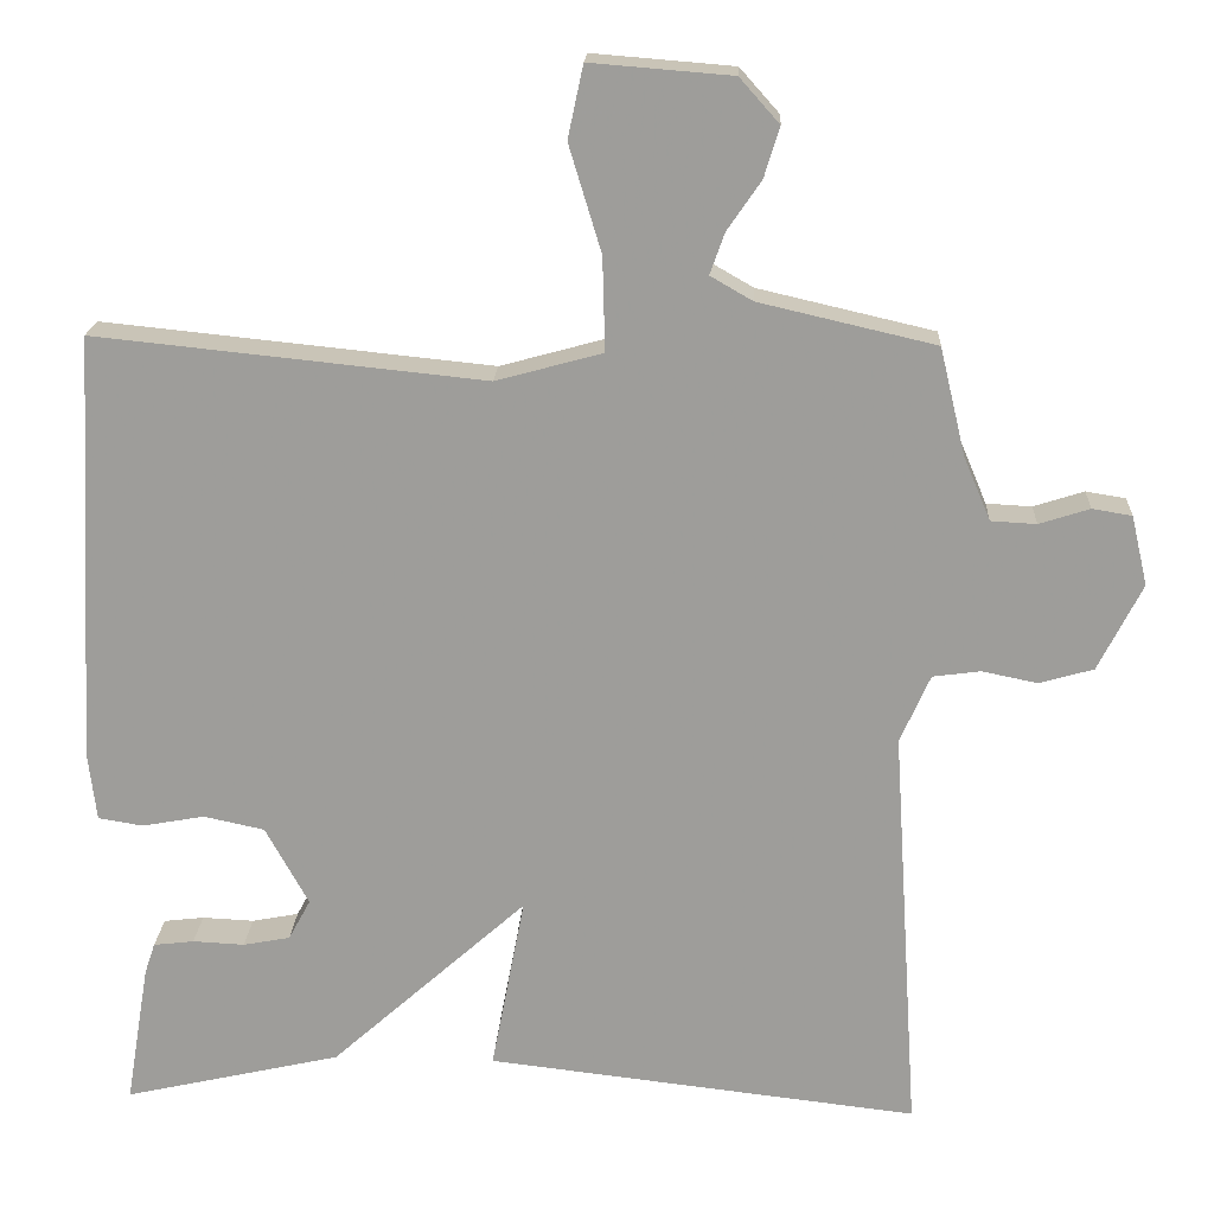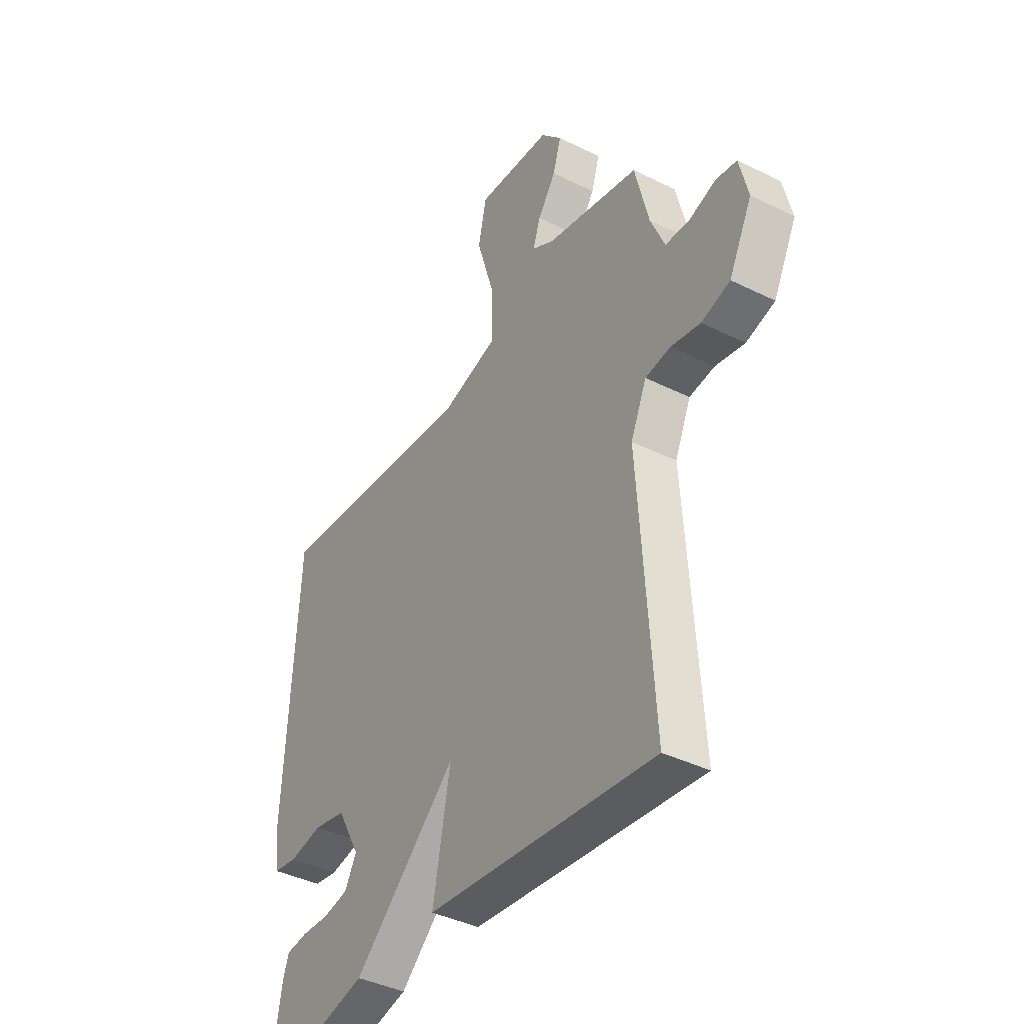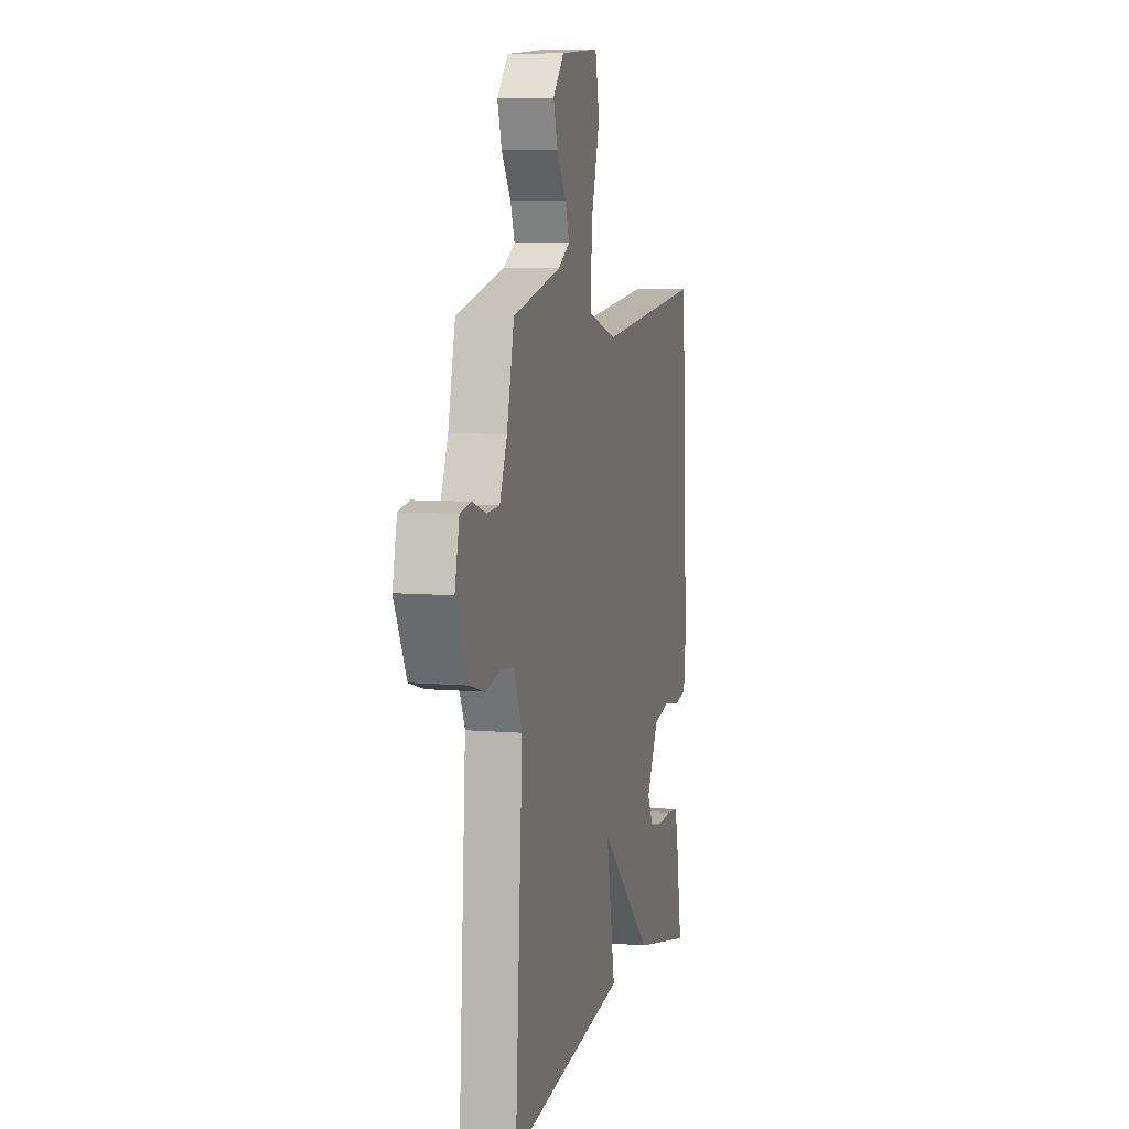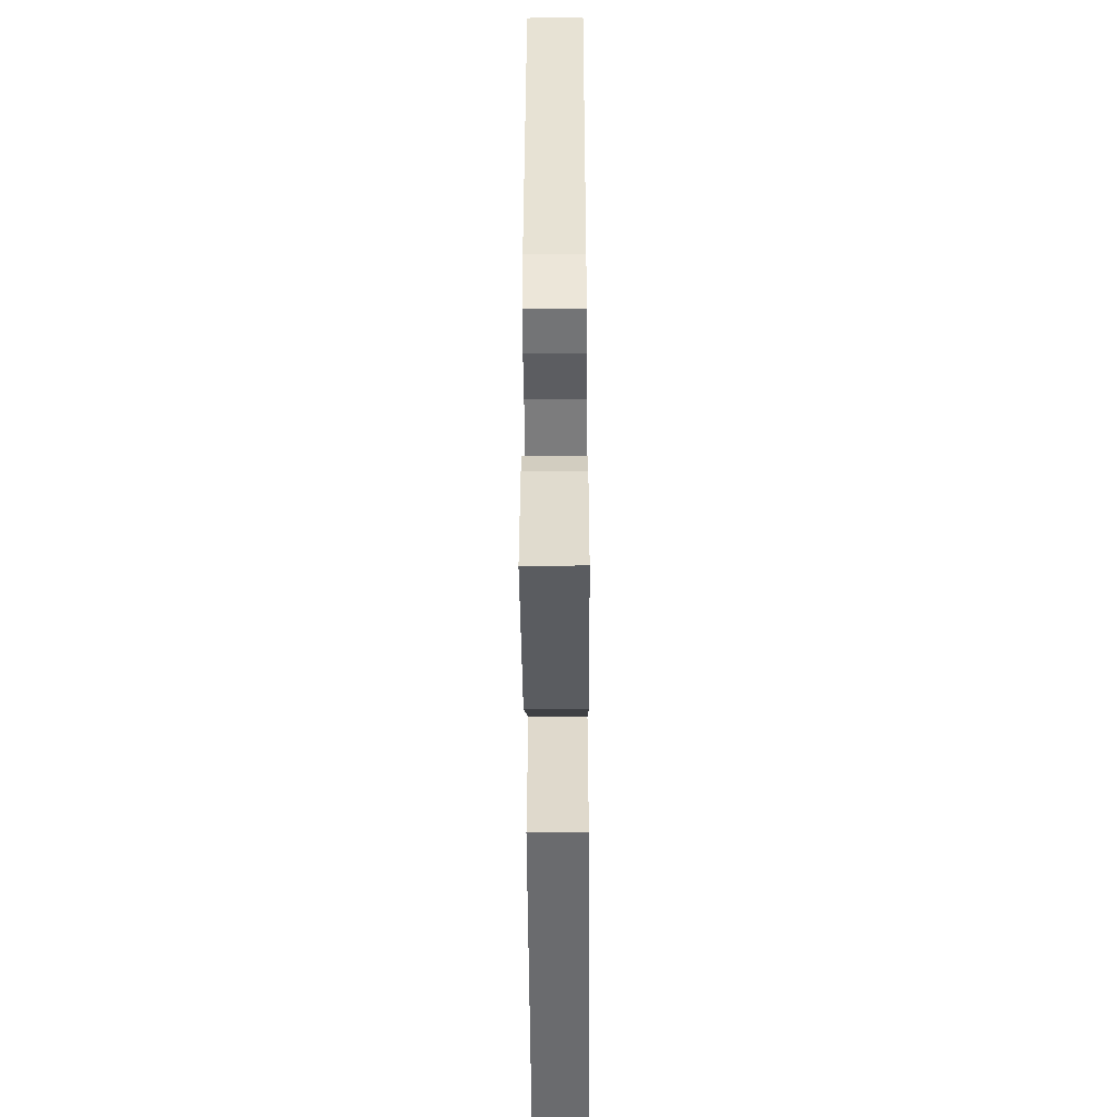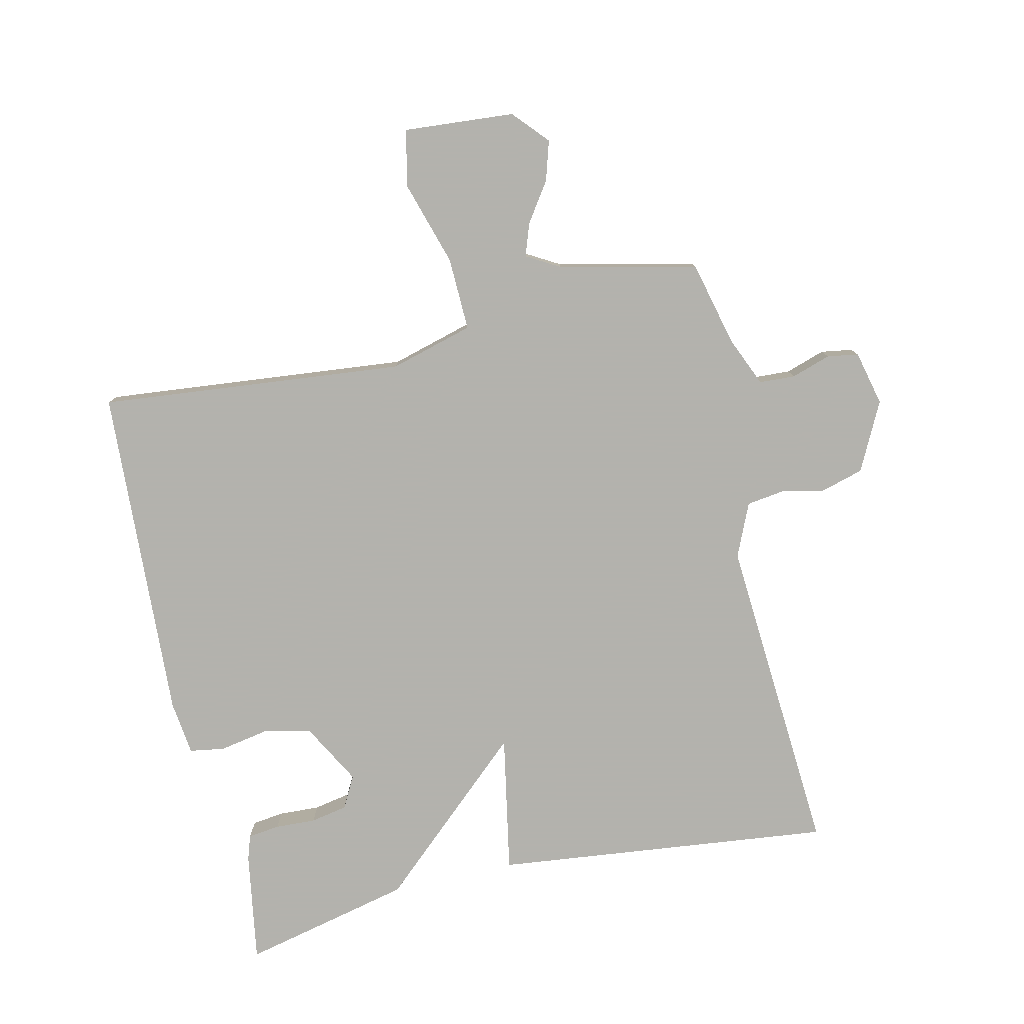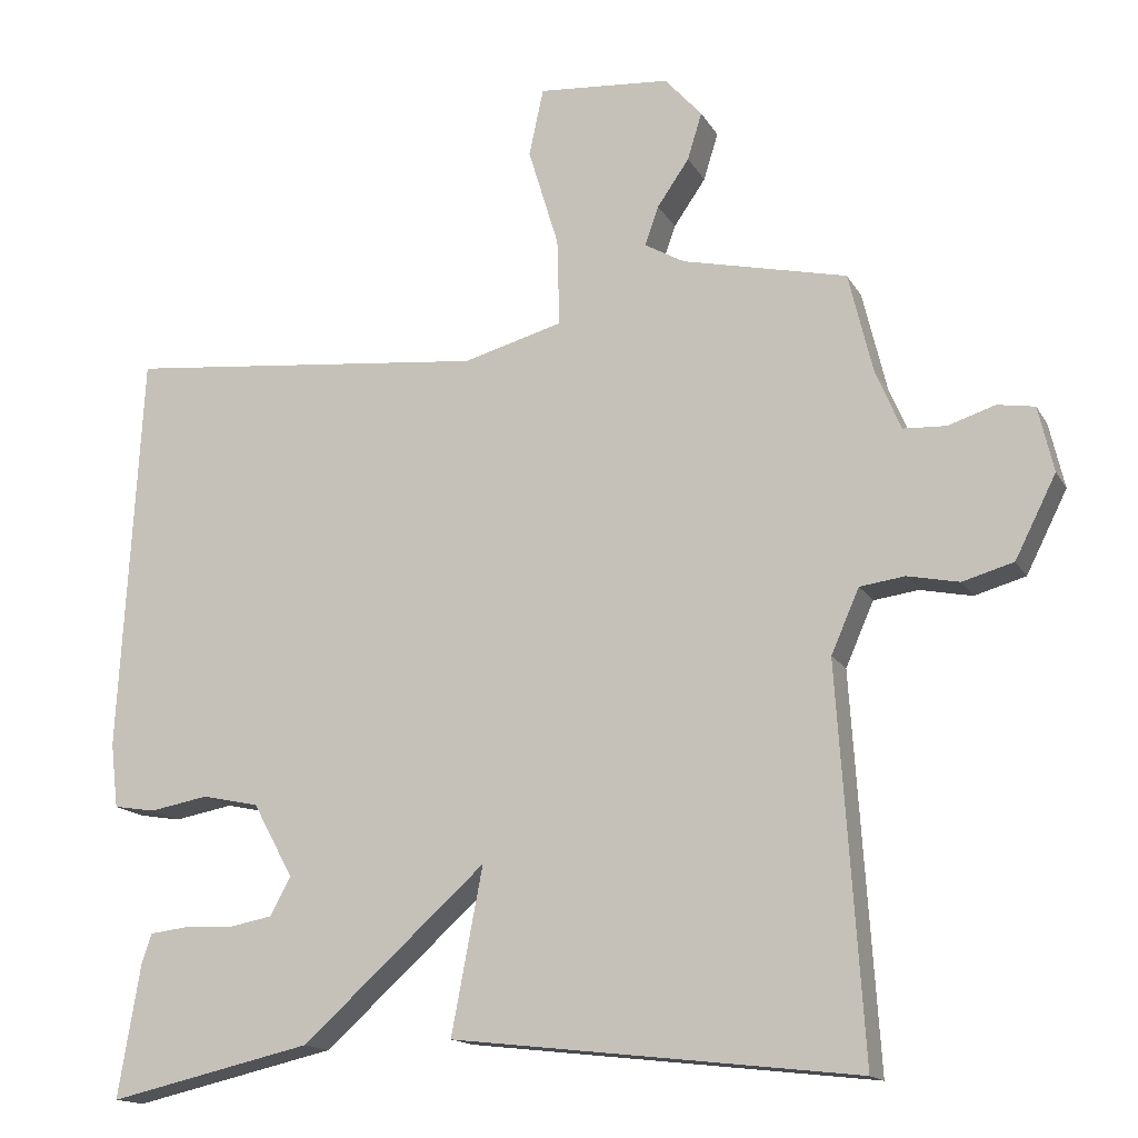
<metadata>
{"format":"obj","ext":"obj","renderer":"f3d","projection":"perspective","resolution":1024,"background":"white","views":[{"elev":19.2,"azim":2.9,"up":"+Z"},{"elev":-40.3,"azim":58.6,"up":"+Z"},{"elev":7.6,"azim":103.7,"up":"+Z"},{"elev":-46.8,"azim":-89.6,"up":"+Z"},{"elev":-79.4,"azim":13.0,"up":"+Y"},{"elev":-15.4,"azim":20.5,"up":"+Z"}]}
</metadata>
<code>
v -0.5 0.07 0.5
v -0.02 0.07 0.451
v 0.111 0.07 0.487
v 0.108 0.07 0.602
v 0.068 0.07 0.734
v 0.087 0.07 0.823
v 0.261 0.07 0.809
v 0.31 0.07 0.754
v 0.291 0.07 0.692
v 0.249 0.07 0.631
v 0.231 0.07 0.58
v 0.283 0.07 0.55
v 0.5 0.07 0.5
v 0.532 0.07 0.367
v 0.565 0.07 0.289
v 0.621 0.07 0.286
v 0.683 0.07 0.306
v 0.732 0.07 0.298
v 0.752 0.07 0.212
v 0.698 0.07 0.105
v 0.631 0.07 0.086
v 0.563 0.07 0.1
v 0.504 0.07 0.092
v 0.467 0.07 0.008
v 0.5 0.07 -0.5
v -0.032 0.07 -0.439
v 0.009 0.07 -0.222
v -0.232 0.07 -0.439
v -0.5 0.07 -0.5
v -0.471 0.07 -0.326
v -0.458 0.07 -0.287
v -0.408 0.07 -0.281
v -0.344 0.07 -0.284
v -0.286 0.07 -0.273
v -0.259 0.07 -0.223
v -0.312 0.07 -0.126
v -0.387 0.07 -0.11
v -0.464 0.07 -0.124
v -0.519 0.07 -0.115
v -0.529 0.07 -0.03
v -0.5 0 0.5
v -0.02 0 0.451
v 0.111 0 0.487
v 0.108 0 0.602
v 0.068 0 0.734
v 0.087 0 0.823
v 0.261 0 0.809
v 0.31 0 0.754
v 0.291 0 0.692
v 0.249 0 0.631
v 0.231 0 0.58
v 0.283 0 0.55
v 0.5 0 0.5
v 0.532 0 0.367
v 0.565 0 0.289
v 0.621 0 0.286
v 0.683 0 0.306
v 0.732 0 0.298
v 0.752 0 0.212
v 0.698 0 0.105
v 0.631 0 0.086
v 0.563 0 0.1
v 0.504 0 0.092
v 0.467 0 0.008
v 0.5 0 -0.5
v -0.032 0 -0.439
v 0.009 0 -0.222
v -0.232 0 -0.439
v -0.5 0 -0.5
v -0.471 0 -0.326
v -0.458 0 -0.287
v -0.408 0 -0.281
v -0.344 0 -0.284
v -0.286 0 -0.273
v -0.259 0 -0.223
v -0.312 0 -0.126
v -0.387 0 -0.11
v -0.464 0 -0.124
v -0.519 0 -0.115
v -0.529 0 -0.03
f 40 1 2
f 39 40 2
f 38 39 2
f 37 38 2
f 36 37 2 3
f 35 36 3
f 31 32 33
f 30 31 33
f 29 30 33
f 28 29 33
f 27 28 33 34
f 24 25 26 27
f 27 34 35
f 24 27 35
f 23 24 35
f 20 21 22
f 19 20 22
f 18 19 22
f 17 18 22
f 16 17 22
f 15 16 22 23
f 23 35 3
f 15 23 3
f 14 15 3
f 8 9 10
f 7 8 10
f 6 7 10
f 5 6 10
f 4 5 10
f 4 10 11
f 3 4 11 12
f 3 12 13 14
f 42 41 80
f 42 80 79
f 42 79 78
f 42 78 77
f 43 42 77 76
f 43 76 75
f 73 72 71
f 73 71 70
f 73 70 69
f 73 69 68
f 74 73 68 67
f 67 66 65 64
f 75 74 67
f 75 67 64
f 75 64 63
f 62 61 60
f 62 60 59
f 62 59 58
f 62 58 57
f 62 57 56
f 63 62 56 55
f 43 75 63
f 43 63 55
f 43 55 54
f 50 49 48
f 50 48 47
f 50 47 46
f 50 46 45
f 50 45 44
f 51 50 44
f 52 51 44 43
f 54 53 52 43
f 1 41 42 2
f 2 42 43 3
f 3 43 44 4
f 4 44 45 5
f 5 45 46 6
f 6 46 47 7
f 7 47 48 8
f 8 48 49 9
f 9 49 50 10
f 10 50 51 11
f 11 51 52 12
f 12 52 53 13
f 13 53 54 14
f 14 54 55 15
f 15 55 56 16
f 16 56 57 17
f 17 57 58 18
f 18 58 59 19
f 19 59 60 20
f 20 60 61 21
f 21 61 62 22
f 22 62 63 23
f 23 63 64 24
f 24 64 65 25
f 25 65 66 26
f 26 66 67 27
f 27 67 68 28
f 28 68 69 29
f 29 69 70 30
f 30 70 71 31
f 31 71 72 32
f 32 72 73 33
f 33 73 74 34
f 34 74 75 35
f 35 75 76 36
f 36 76 77 37
f 37 77 78 38
f 38 78 79 39
f 39 79 80 40
f 40 80 41 1

</code>
